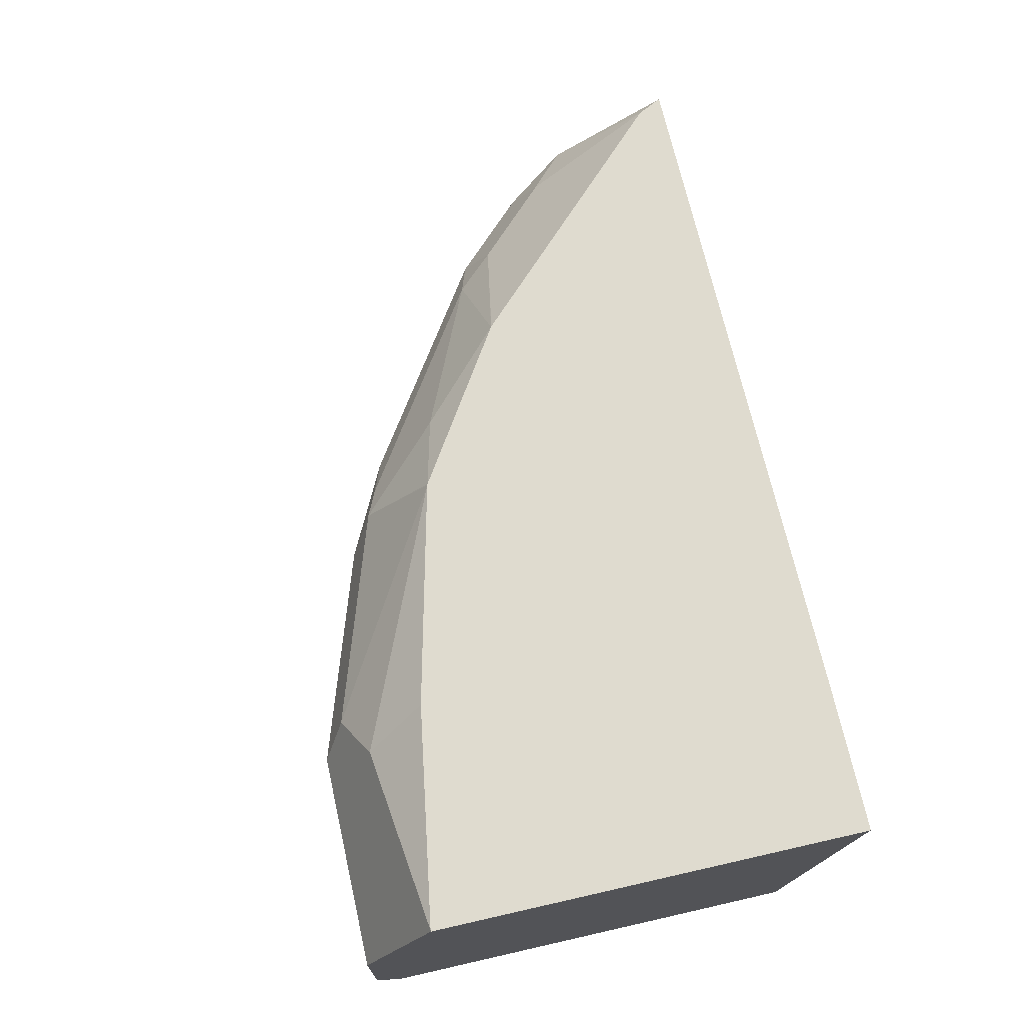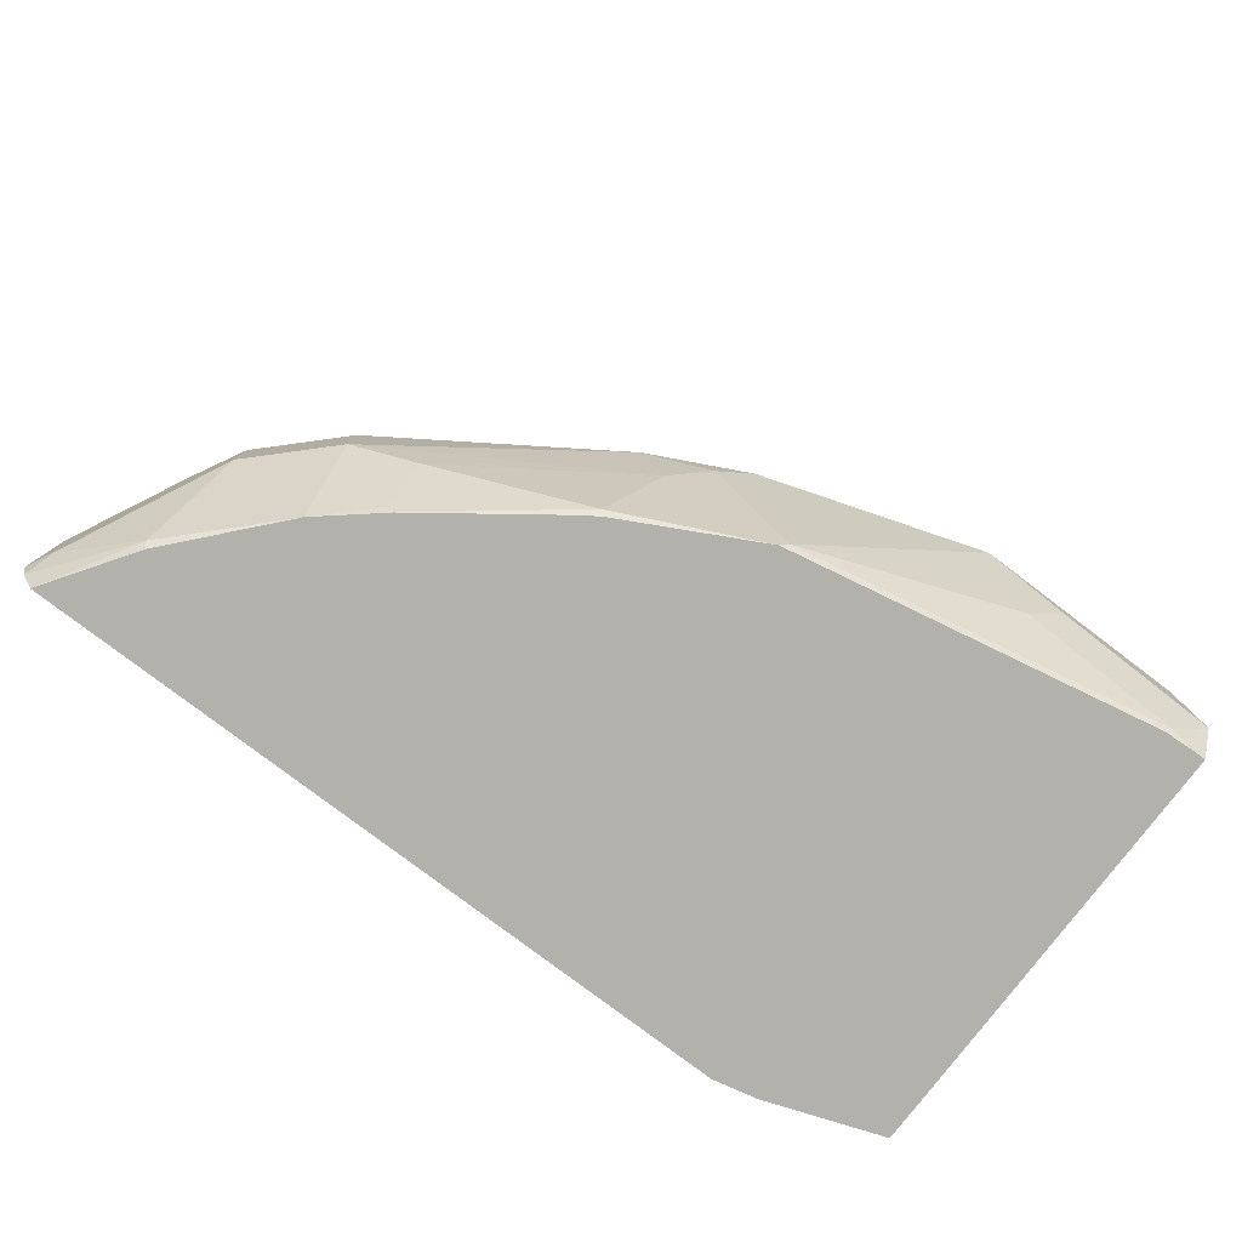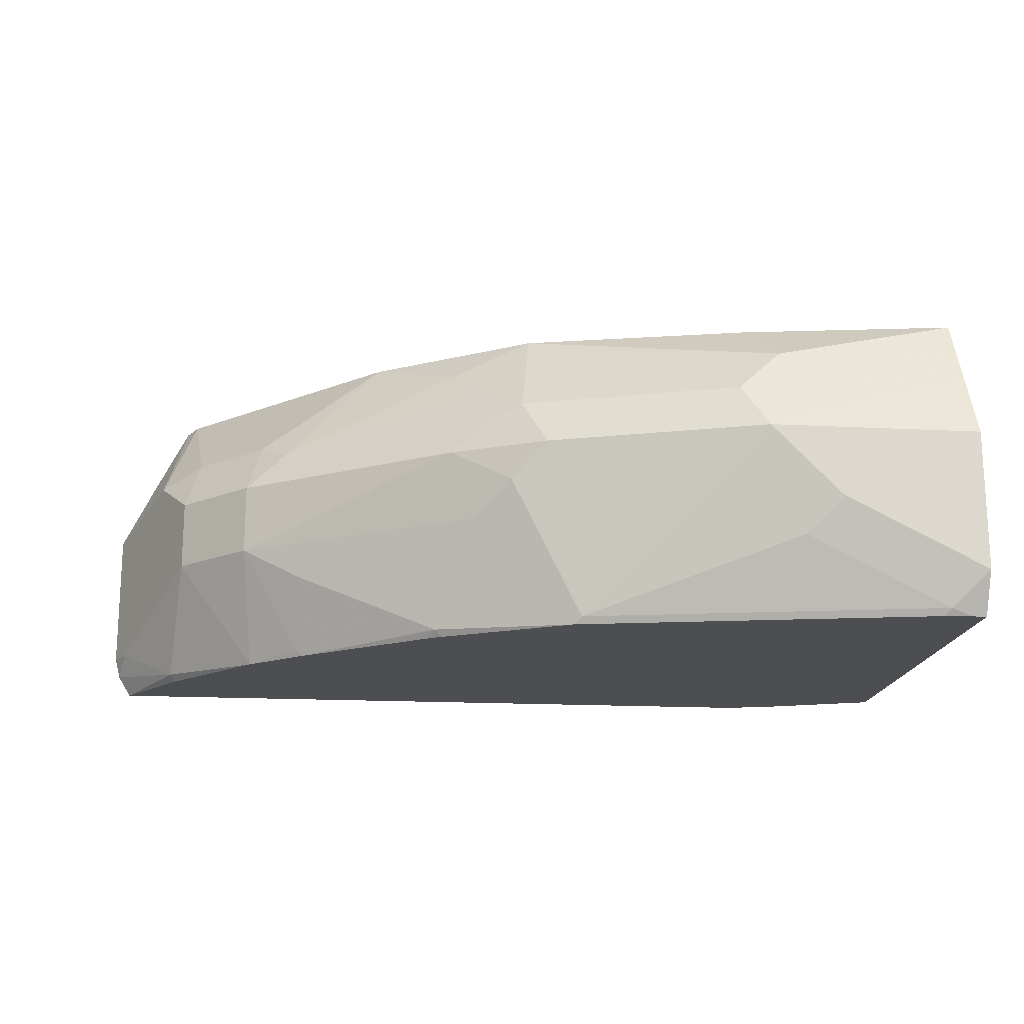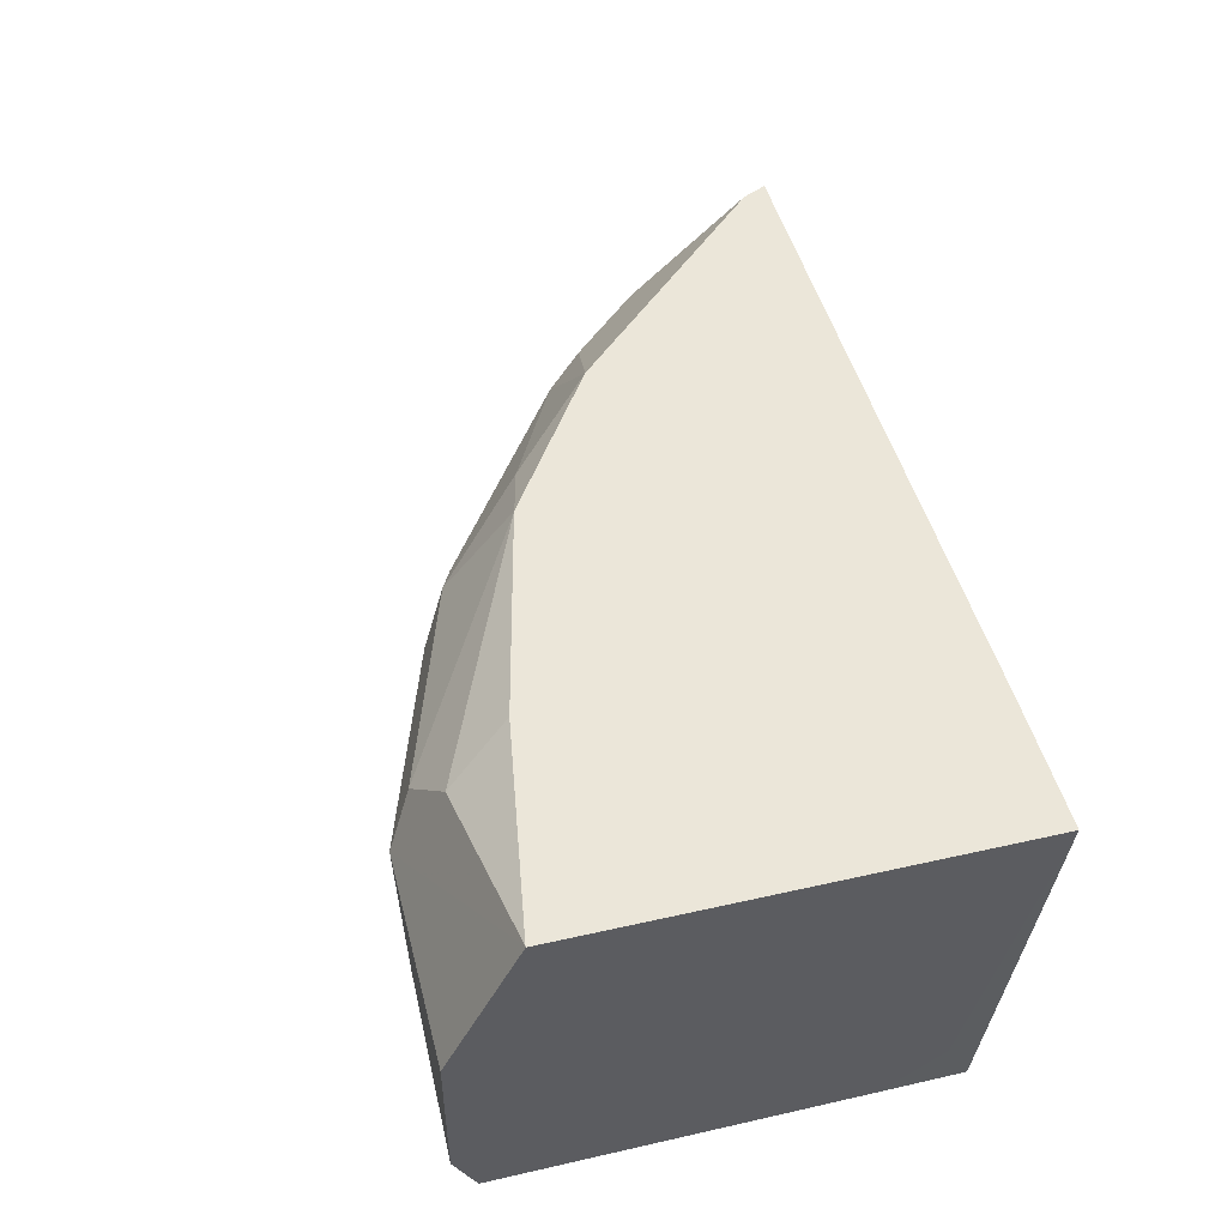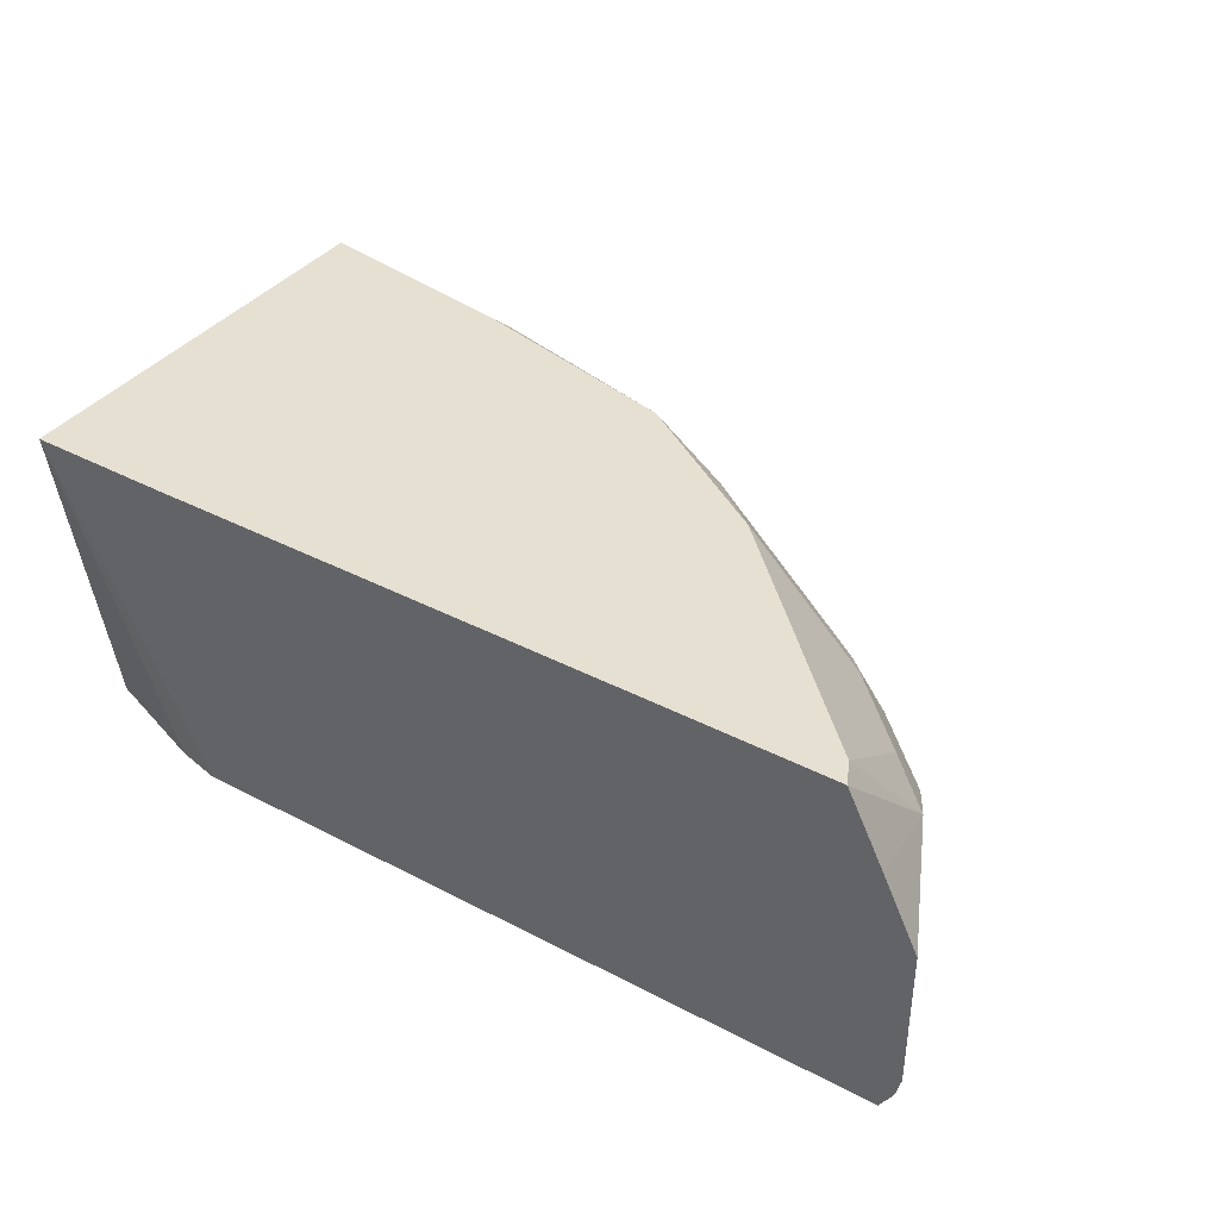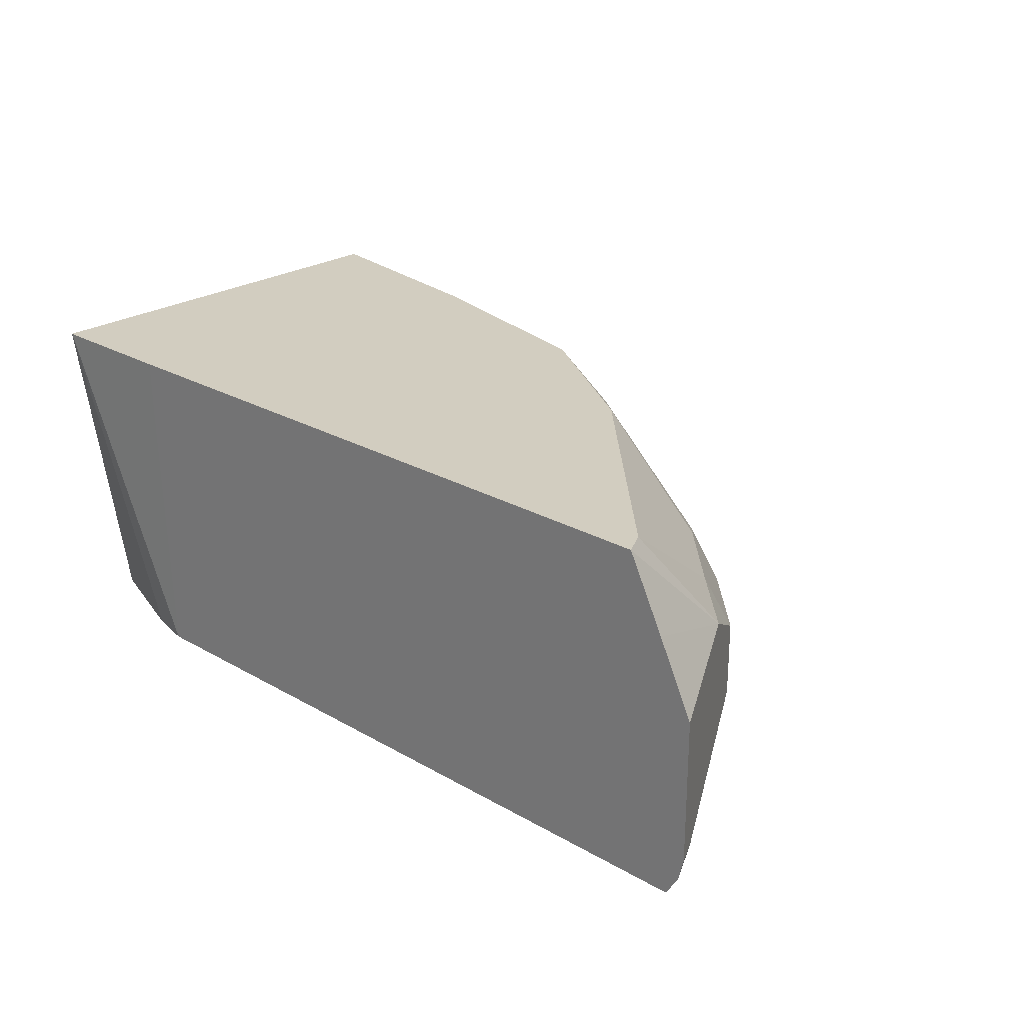
<metadata>
{"format":"obj","ext":"obj","renderer":"f3d","projection":"perspective","resolution":1024,"background":"white","views":[{"elev":70.4,"azim":77.2,"up":"+Y"},{"elev":-79.0,"azim":-37.2,"up":"+Y"},{"elev":-17.1,"azim":-5.9,"up":"+Y"},{"elev":47.6,"azim":75.7,"up":"+Y"},{"elev":38.3,"azim":-146.5,"up":"+Y"},{"elev":24.4,"azim":-136.7,"up":"+Y"}]}
</metadata>
<code>
v -0.417 -0.1 0.2663
v -0.417 -0.03335 0.2663
v -0.4145 -0.1099 0.2663
v -0.4112 -0.1 0.2779
v -0.3779 -0.06667 0.3445
v -0.4001 -0.06667 0.3001
v -0.4001 -0.03335 0.3001
v -0.3917 -0.01668 0.3168
v -0.4006 -6.01e-06 0.2663
v -0.4084 -0.12 0.2663
v -0.3834 -0.1167 0.3084
v -0.3779 -0.03335 0.3445
v -0.3401 -0.12 0.3534
v -0.3445 -0.06667 0.3779
v -0.3781 0.03297 0.2778
v -0.3838 0.03297 0.2663
v -0.3709 -0.008348 0.3334
v -0.3817 -0.12 0.3059
v -0.07349 -0.12 0.2663
v -0.3445 -0.03335 0.3779
v -0.3134 -0.12 0.376
v -0.3167 -0.1167 0.3751
v -0.3167 -0.08334 0.3918
v -0.2334 -0.06667 0.446
v -0.2445 -0.03335 0.4446
v -0.2781 0.03297 0.3777
v -0.06786 0.03297 0.2663
v -0.3376 -0.008348 0.3668
v -0.06876 -6.01e-06 0.2663
v -0.000338 0.03297 0.2668
v 2.944e-05 0.03297 0.2669
v -0.05337 -0.12 0.2709
v -0.3251 -0.01668 0.3834
v -0.225 -0.01668 0.4501
v -0.2534 -0.12 0.4201
v -0.25 -0.1167 0.4251
v -0.1834 -0.1167 0.4585
v -0.2167 -0.05 0.4585
v -0.2001 -0.03335 0.4668
v -0.2778 0.03297 0.378
v -1.138e-05 -0.12 0.2901
v 2.944e-05 0.03297 0.467
v 2.944e-05 -0.1 0.3001
v -0.2334 -6.01e-06 0.4334
v -0.2417 0.01666 0.4168
v -0.2111 -0.01112 0.4557
v -0.2467 -0.12 0.4243
v -0.1867 -0.12 0.4559
v -0.02001 -0.12 0.4893
v -0.01671 -0.1167 0.4918
v -0.08337 -0.08334 0.4918
v -0.06671 -0.06667 0.5001
v -0.1001 -0.03335 0.5001
v -0.1112 -0.01112 0.489
v -0.2046 0.03297 0.4252
v 2.944e-05 -0.12 0.3276
v 2.944e-05 2.394e-05 0.4834
v -0.0003788 0.03297 0.467
v -0.204 0.03297 0.4254
v -0.006665 -0.12 0.4901
v -1.138e-05 -0.1 0.5001
v 2.944e-05 -0.03335 0.5001
v -0.08892 0.01111 0.4779
v 2.944e-05 -0.12 0.4894
v -0.1004 0.03297 0.4503
v -1.138e-05 -0.12 0.4901
v 2.944e-05 -0.1 0.5001
v 2.944e-05 -0.06667 0.5001
f 31 57 62
f 31 62 68
f 31 68 67
f 31 67 64
f 31 64 56
f 31 56 43
f 31 43 41
f 33 44 45
f 36 48 37
f 34 39 46
f 34 46 44
f 35 47 36
f 36 47 48
f 33 45 40
f 25 38 39
f 31 41 32
f 28 33 40
f 27 30 29
f 26 28 40
f 25 39 34
f 24 36 37
f 24 38 25
f 24 37 38
f 23 36 24
f 21 23 22
f 21 36 23
f 21 35 36
f 37 39 38
f 20 34 33
f 31 42 57
f 37 48 49
f 50 52 51
f 37 50 51
f 20 25 34
f 64 67 66
f 61 67 68
f 61 66 67
f 60 66 61
f 59 63 65
f 58 65 63
f 54 63 59
f 54 58 63
f 53 58 54
f 53 57 58
f 53 62 57
f 52 62 53
f 52 68 62
f 37 49 50
f 52 61 68
f 50 60 61
f 49 60 50
f 46 54 59
f 46 59 55
f 45 46 55
f 44 46 45
f 42 58 57
f 41 43 56
f 40 45 55
f 39 54 46
f 39 53 54
f 37 53 39
f 37 52 53
f 37 51 52
f 50 61 52
f 20 33 28
f 33 34 44
f 19 30 31
f 10 19 32
f 10 18 11
f 8 17 15
f 8 12 17
f 8 16 9
f 8 15 16
f 7 12 8
f 5 20 12
f 5 14 20
f 5 13 14
f 5 11 13
f 5 7 6
f 5 12 7
f 4 11 5
f 10 32 41
f 3 10 11
f 2 7 8
f 1 7 2
f 1 6 7
f 1 5 6
f 1 4 5
f 1 3 4
f 1 10 3
f 1 19 10
f 1 29 19
f 1 27 29
f 1 16 27
f 1 9 16
f 1 2 9
f 19 31 32
f 2 8 9
f 10 41 56
f 3 11 4
f 10 64 66
f 10 56 64
f 19 29 30
f 17 28 26
f 17 20 28
f 15 27 16
f 15 30 27
f 15 31 30
f 15 42 31
f 15 58 42
f 15 59 65
f 15 55 59
f 15 40 55
f 15 26 40
f 15 17 26
f 14 25 20
f 15 65 58
f 10 60 49
f 10 66 60
f 14 24 25
f 10 49 48
f 10 48 47
f 10 47 35
f 10 21 13
f 10 13 18
f 10 35 21
f 12 20 17
f 13 21 22
f 13 22 14
f 14 22 23
f 14 23 24
f 11 18 13

</code>
